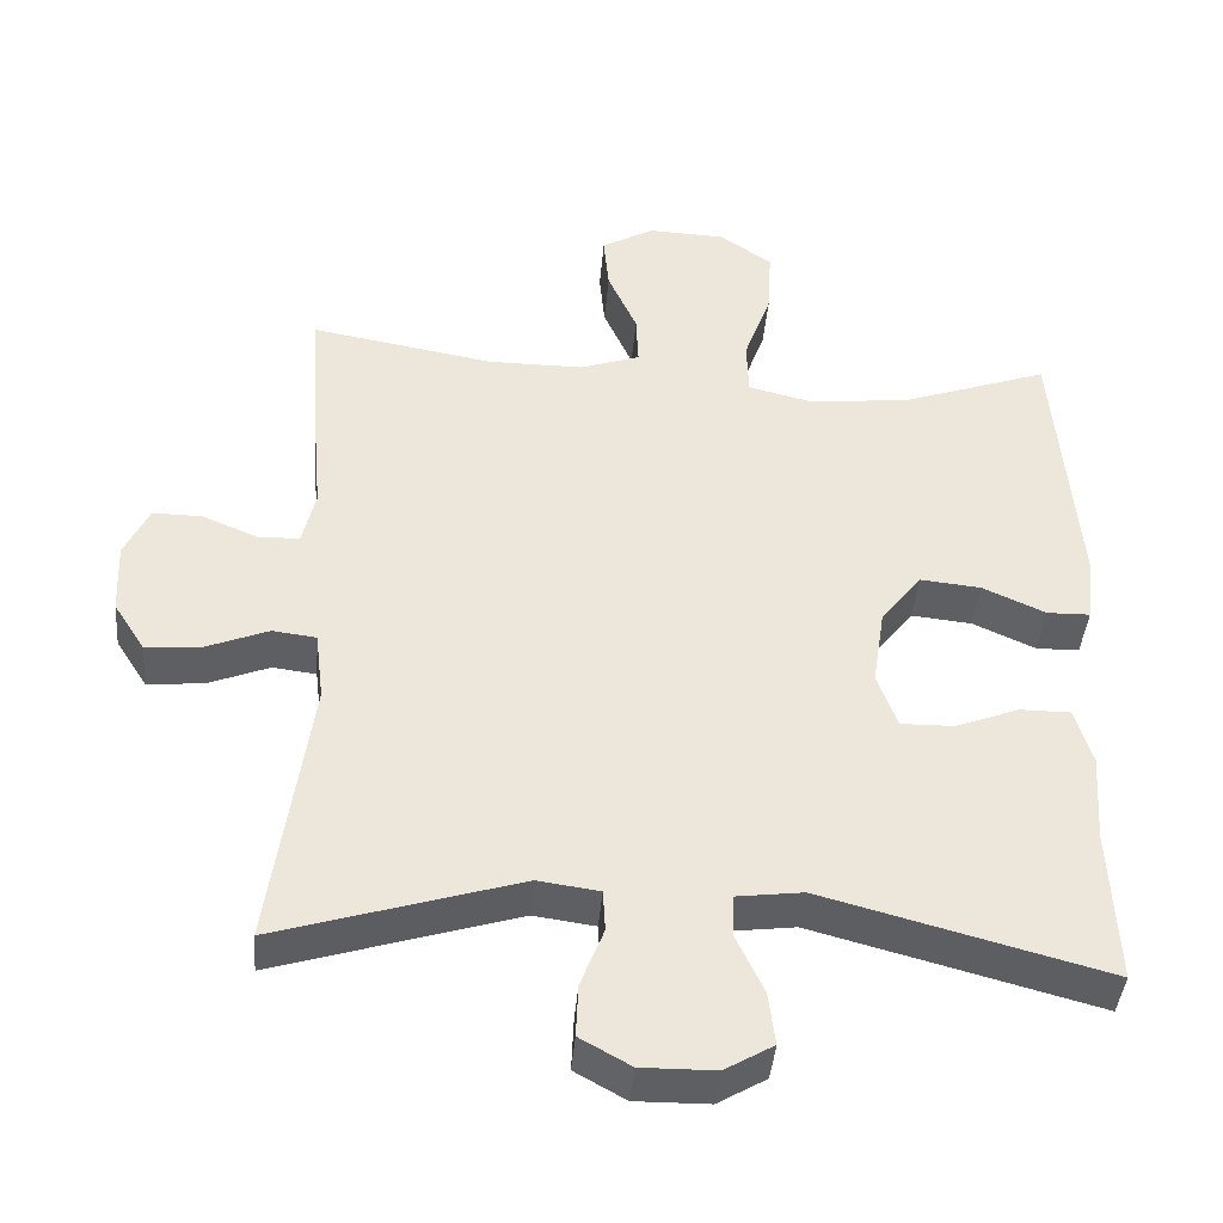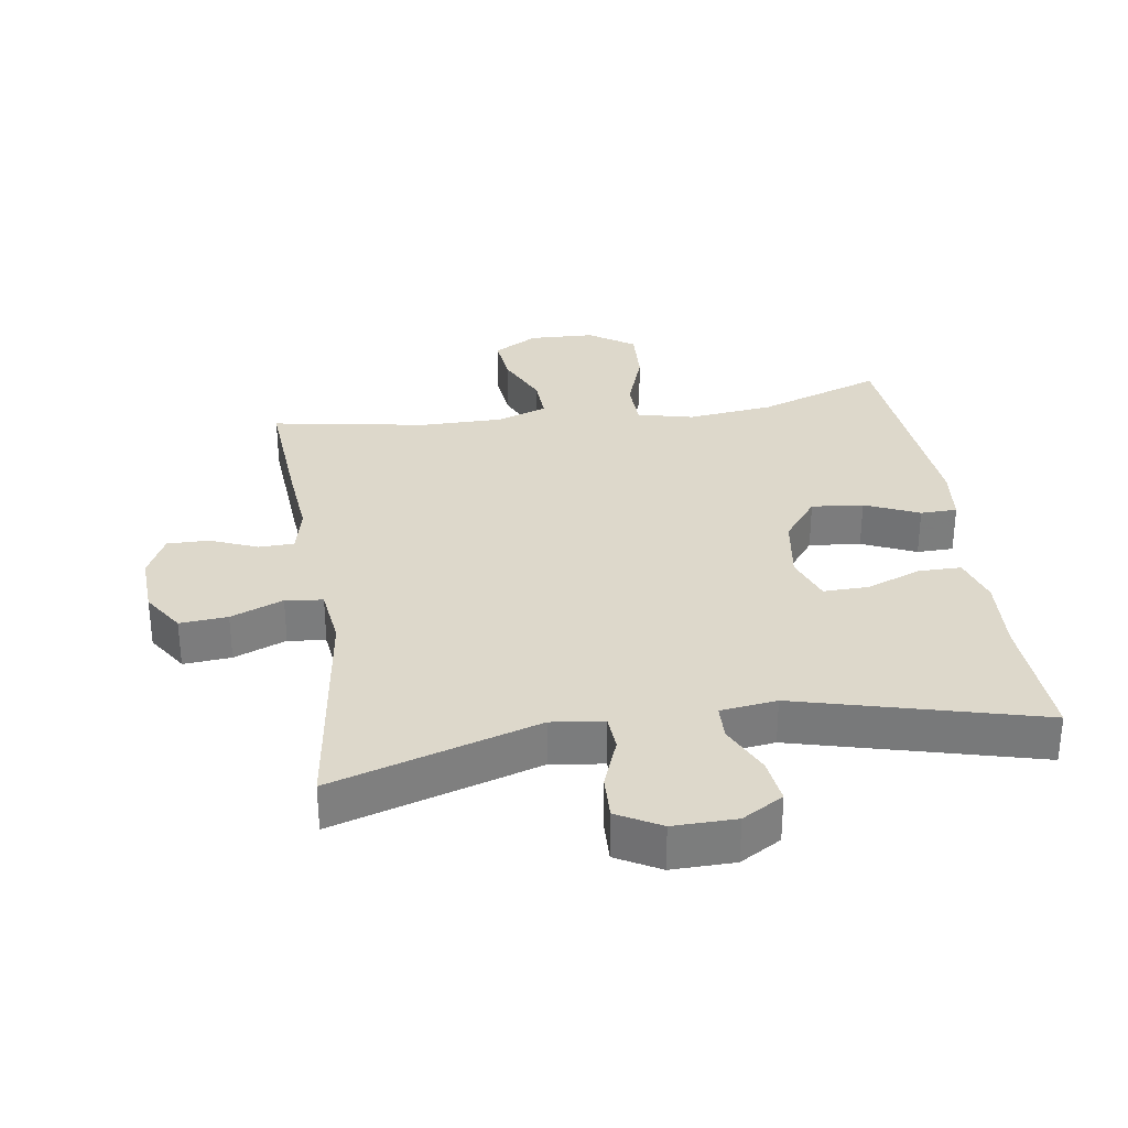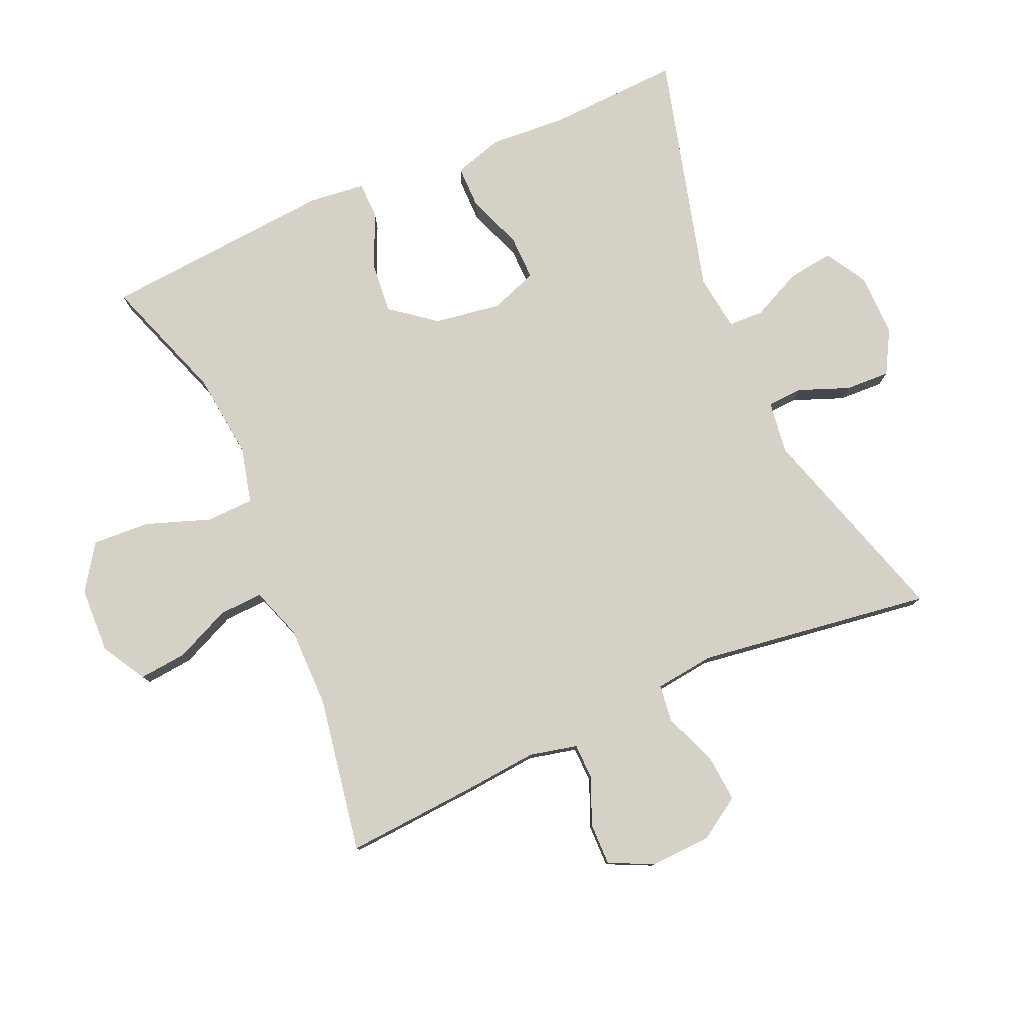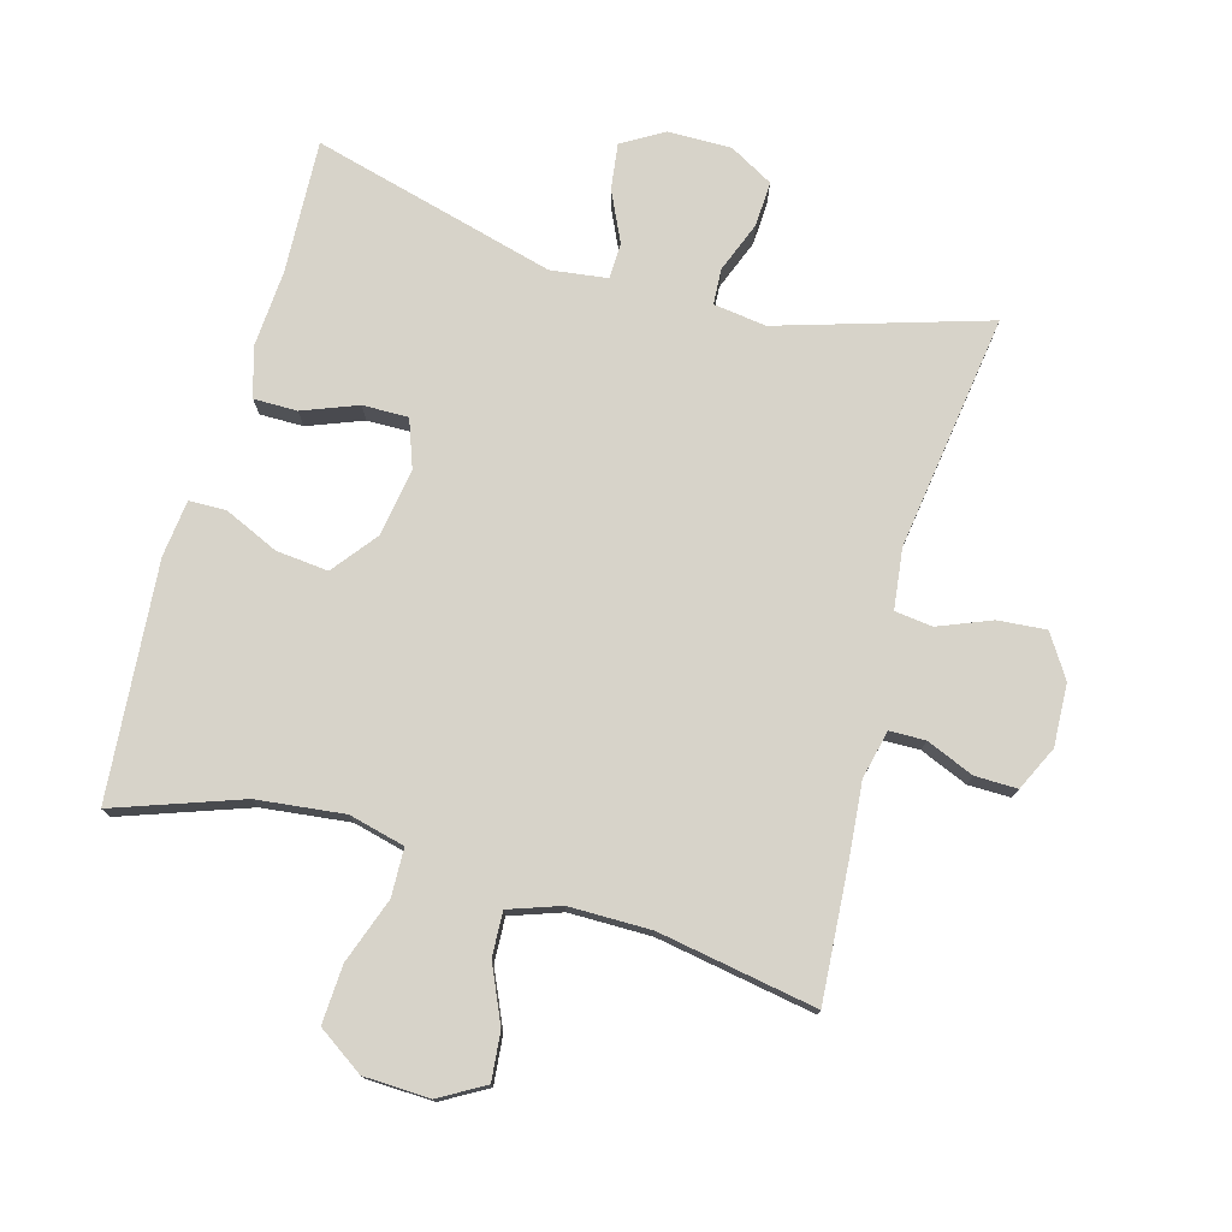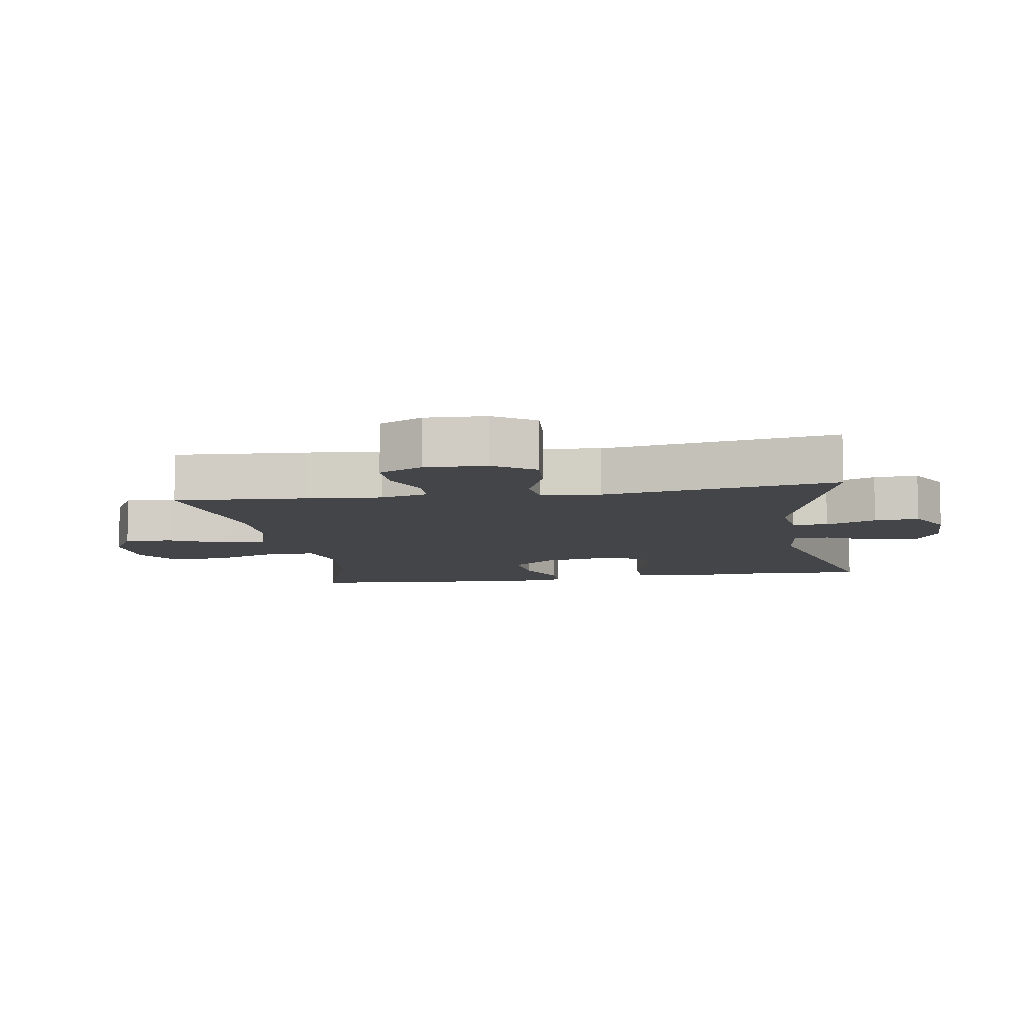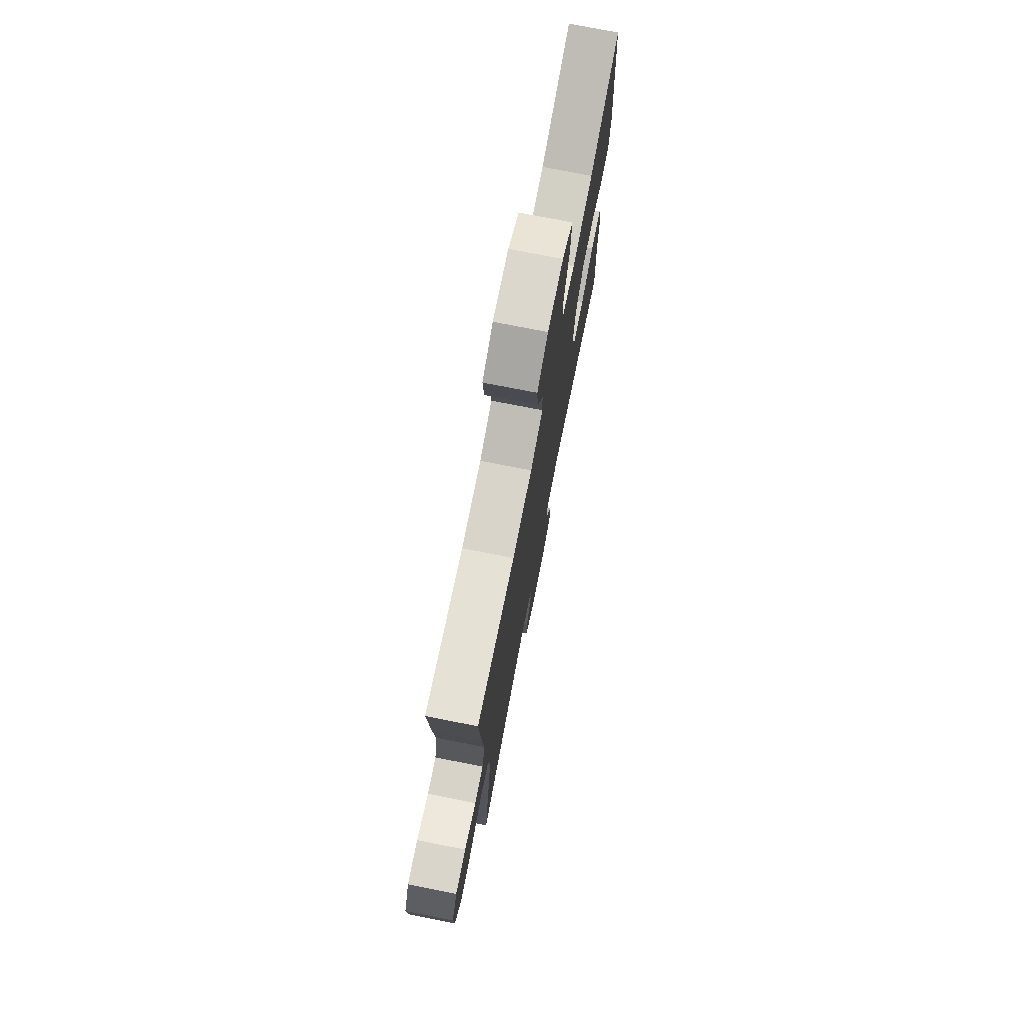
<metadata>
{"format":"obj","ext":"obj","renderer":"f3d","projection":"perspective","resolution":1024,"background":"white","views":[{"elev":-41.5,"azim":175.2,"up":"+Z"},{"elev":31.5,"azim":171.2,"up":"+Y"},{"elev":79.0,"azim":66.2,"up":"+Y"},{"elev":76.4,"azim":15.6,"up":"+Y"},{"elev":-9.1,"azim":99.2,"up":"+Y"},{"elev":75.2,"azim":101.1,"up":"+Z"}]}
</metadata>
<code>
v -0.5 0.07 -0.5
v -0.491 0.07 -0.298
v -0.499 0.07 -0.181
v -0.477 0.07 -0.107
v -0.411 0.07 -0.107
v -0.328 0.07 -0.139
v -0.259 0.07 -0.14
v -0.233 0.07 -0.068
v -0.249 0.07 0.034
v -0.302 0.07 0.102
v -0.381 0.07 0.094
v -0.463 0.07 0.057
v -0.519 0.07 0.058
v -0.529 0.07 0.144
v -0.5 0.07 0.5
v -0.309 0.07 0.433
v -0.177 0.07 0.418
v -0.092 0.07 0.439
v -0.09 0.07 0.512
v -0.125 0.07 0.61
v -0.13 0.07 0.698
v -0.061 0.07 0.745
v 0.039 0.07 0.749
v 0.107 0.07 0.71
v 0.1 0.07 0.637
v 0.062 0.07 0.552
v 0.059 0.07 0.485
v 0.137 0.07 0.458
v 0.261 0.07 0.458
v 0.5 0.07 0.5
v 0.486 0.07 0.298
v 0.476 0.07 0.185
v 0.493 0.07 0.112
v 0.547 0.07 0.111
v 0.619 0.07 0.141
v 0.683 0.07 0.142
v 0.715 0.07 0.075
v 0.711 0.07 -0.019
v 0.67 0.07 -0.083
v 0.597 0.07 -0.077
v 0.517 0.07 -0.045
v 0.46 0.07 -0.052
v 0.449 0.07 -0.143
v 0.5 0.07 -0.5
v 0.186 0.07 -0.404
v 0.106 0.07 -0.415
v 0.103 0.07 -0.469
v 0.133 0.07 -0.546
v 0.136 0.07 -0.614
v 0.07 0.07 -0.651
v -0.026 0.07 -0.65
v -0.089 0.07 -0.613
v -0.08 0.07 -0.544
v -0.044 0.07 -0.467
v -0.046 0.07 -0.413
v -0.132 0.07 -0.402
v -0.5 0 -0.5
v -0.491 0 -0.298
v -0.499 0 -0.181
v -0.477 0 -0.107
v -0.411 0 -0.107
v -0.328 0 -0.139
v -0.259 0 -0.14
v -0.233 0 -0.068
v -0.249 0 0.034
v -0.302 0 0.102
v -0.381 0 0.094
v -0.463 0 0.057
v -0.519 0 0.058
v -0.529 0 0.144
v -0.5 0 0.5
v -0.309 0 0.433
v -0.177 0 0.418
v -0.092 0 0.439
v -0.09 0 0.512
v -0.125 0 0.61
v -0.13 0 0.698
v -0.061 0 0.745
v 0.039 0 0.749
v 0.107 0 0.71
v 0.1 0 0.637
v 0.062 0 0.552
v 0.059 0 0.485
v 0.137 0 0.458
v 0.261 0 0.458
v 0.5 0 0.5
v 0.486 0 0.298
v 0.476 0 0.185
v 0.493 0 0.112
v 0.547 0 0.111
v 0.619 0 0.141
v 0.683 0 0.142
v 0.715 0 0.075
v 0.711 0 -0.019
v 0.67 0 -0.083
v 0.597 0 -0.077
v 0.517 0 -0.045
v 0.46 0 -0.052
v 0.449 0 -0.143
v 0.5 0 -0.5
v 0.186 0 -0.404
v 0.106 0 -0.415
v 0.103 0 -0.469
v 0.133 0 -0.546
v 0.136 0 -0.614
v 0.07 0 -0.651
v -0.026 0 -0.65
v -0.089 0 -0.613
v -0.08 0 -0.544
v -0.044 0 -0.467
v -0.046 0 -0.413
v -0.132 0 -0.402
f 52 53 54
f 51 52 54
f 50 51 54
f 49 50 54
f 48 49 54
f 47 48 54
f 46 47 54 55
f 45 46 55 56
f 43 44 45
f 42 43 45 56
f 39 40 41
f 38 39 41
f 37 38 41
f 36 37 41
f 35 36 41
f 34 35 41
f 33 34 41 42
f 56 1 2
f 42 56 2
f 33 42 2
f 32 33 2
f 29 30 31 32
f 24 25 26
f 23 24 26
f 22 23 26
f 21 22 26
f 20 21 26
f 19 20 26
f 18 19 26 27
f 14 15 16
f 13 14 16
f 12 13 16
f 11 12 16
f 10 11 16 17
f 9 10 17 18
f 4 5 6
f 3 4 6
f 2 3 6
f 2 6 7
f 32 2 7
f 32 7 8
f 29 32 8
f 28 29 8
f 18 27 28
f 9 18 28
f 8 9 28
f 110 109 108
f 110 108 107
f 110 107 106
f 110 106 105
f 110 105 104
f 110 104 103
f 111 110 103 102
f 112 111 102 101
f 101 100 99
f 112 101 99 98
f 97 96 95
f 97 95 94
f 97 94 93
f 97 93 92
f 97 92 91
f 97 91 90
f 98 97 90 89
f 58 57 112
f 58 112 98
f 58 98 89
f 58 89 88
f 88 87 86 85
f 82 81 80
f 82 80 79
f 82 79 78
f 82 78 77
f 82 77 76
f 82 76 75
f 83 82 75 74
f 72 71 70
f 72 70 69
f 72 69 68
f 72 68 67
f 73 72 67 66
f 74 73 66 65
f 62 61 60
f 62 60 59
f 62 59 58
f 63 62 58
f 63 58 88
f 64 63 88
f 64 88 85
f 64 85 84
f 84 83 74
f 84 74 65
f 84 65 64
f 1 57 58 2
f 2 58 59 3
f 3 59 60 4
f 4 60 61 5
f 5 61 62 6
f 6 62 63 7
f 7 63 64 8
f 8 64 65 9
f 9 65 66 10
f 10 66 67 11
f 11 67 68 12
f 12 68 69 13
f 13 69 70 14
f 14 70 71 15
f 15 71 72 16
f 16 72 73 17
f 17 73 74 18
f 18 74 75 19
f 19 75 76 20
f 20 76 77 21
f 21 77 78 22
f 22 78 79 23
f 23 79 80 24
f 24 80 81 25
f 25 81 82 26
f 26 82 83 27
f 27 83 84 28
f 28 84 85 29
f 29 85 86 30
f 30 86 87 31
f 31 87 88 32
f 32 88 89 33
f 33 89 90 34
f 34 90 91 35
f 35 91 92 36
f 36 92 93 37
f 37 93 94 38
f 38 94 95 39
f 39 95 96 40
f 40 96 97 41
f 41 97 98 42
f 42 98 99 43
f 43 99 100 44
f 44 100 101 45
f 45 101 102 46
f 46 102 103 47
f 47 103 104 48
f 48 104 105 49
f 49 105 106 50
f 50 106 107 51
f 51 107 108 52
f 52 108 109 53
f 53 109 110 54
f 54 110 111 55
f 55 111 112 56
f 56 112 57 1

</code>
